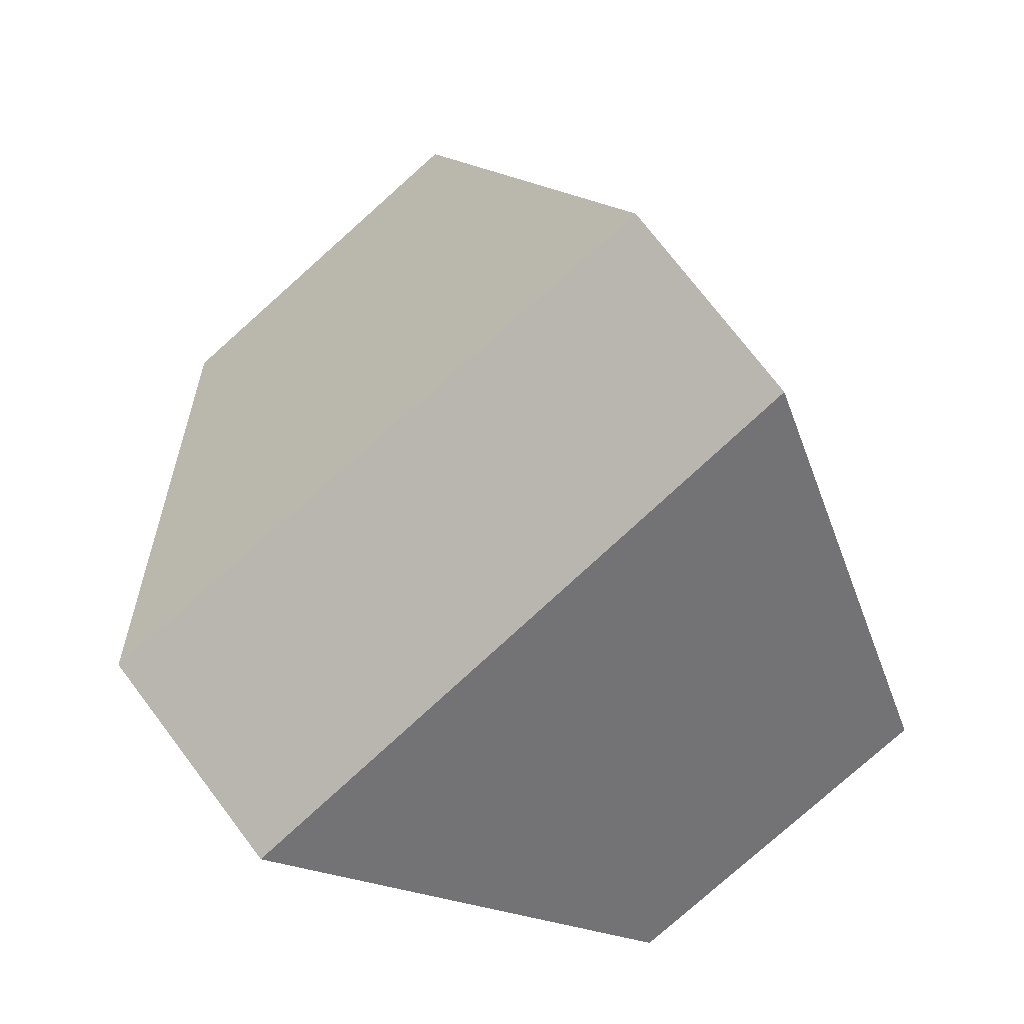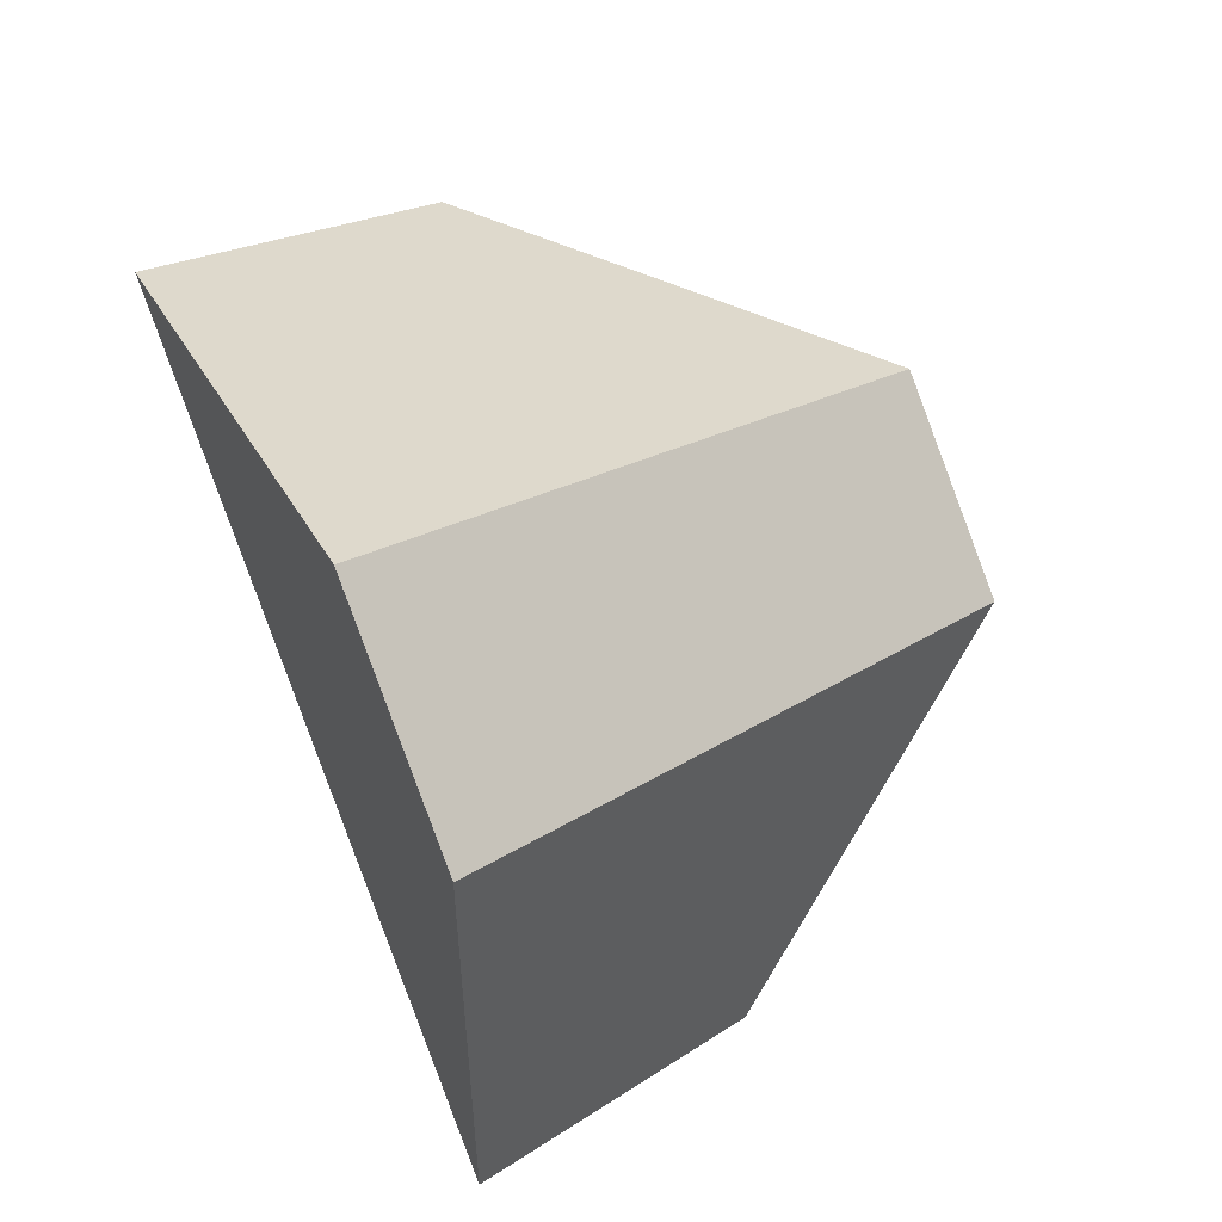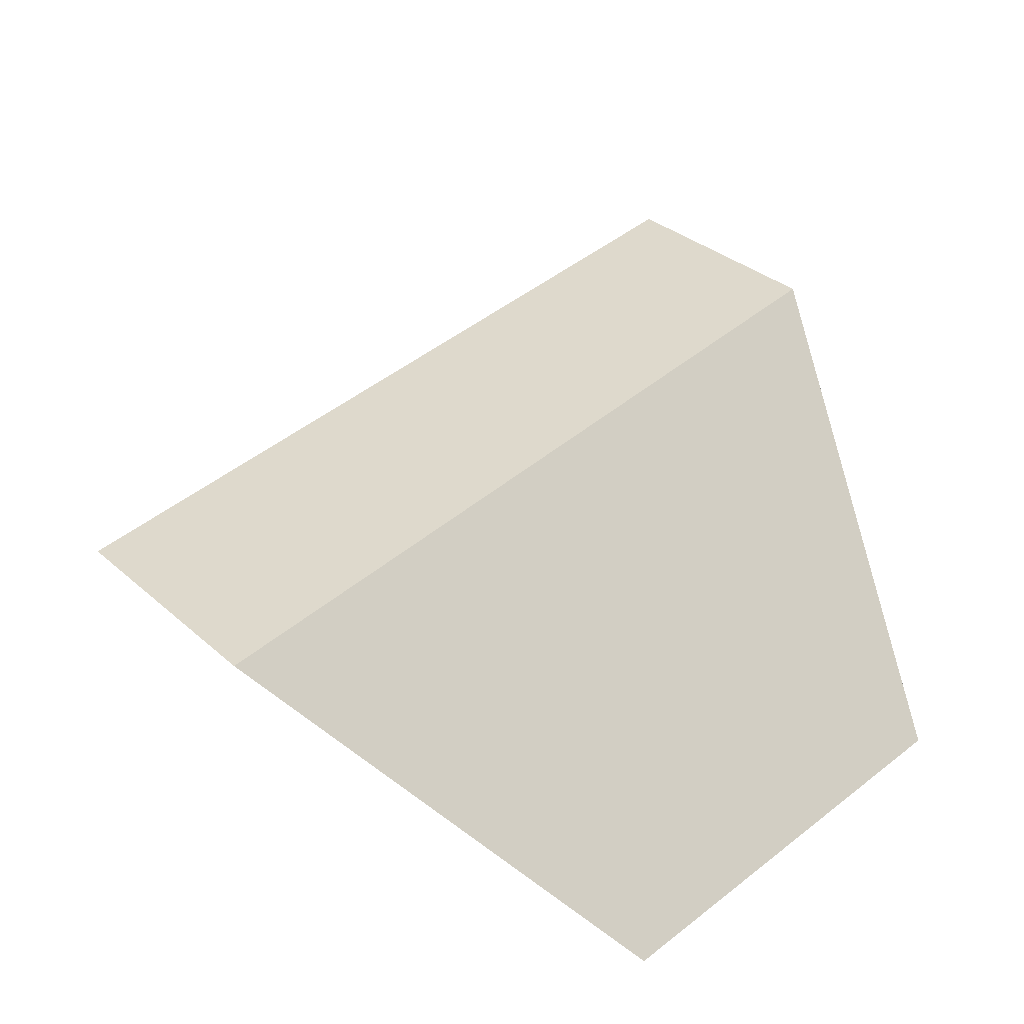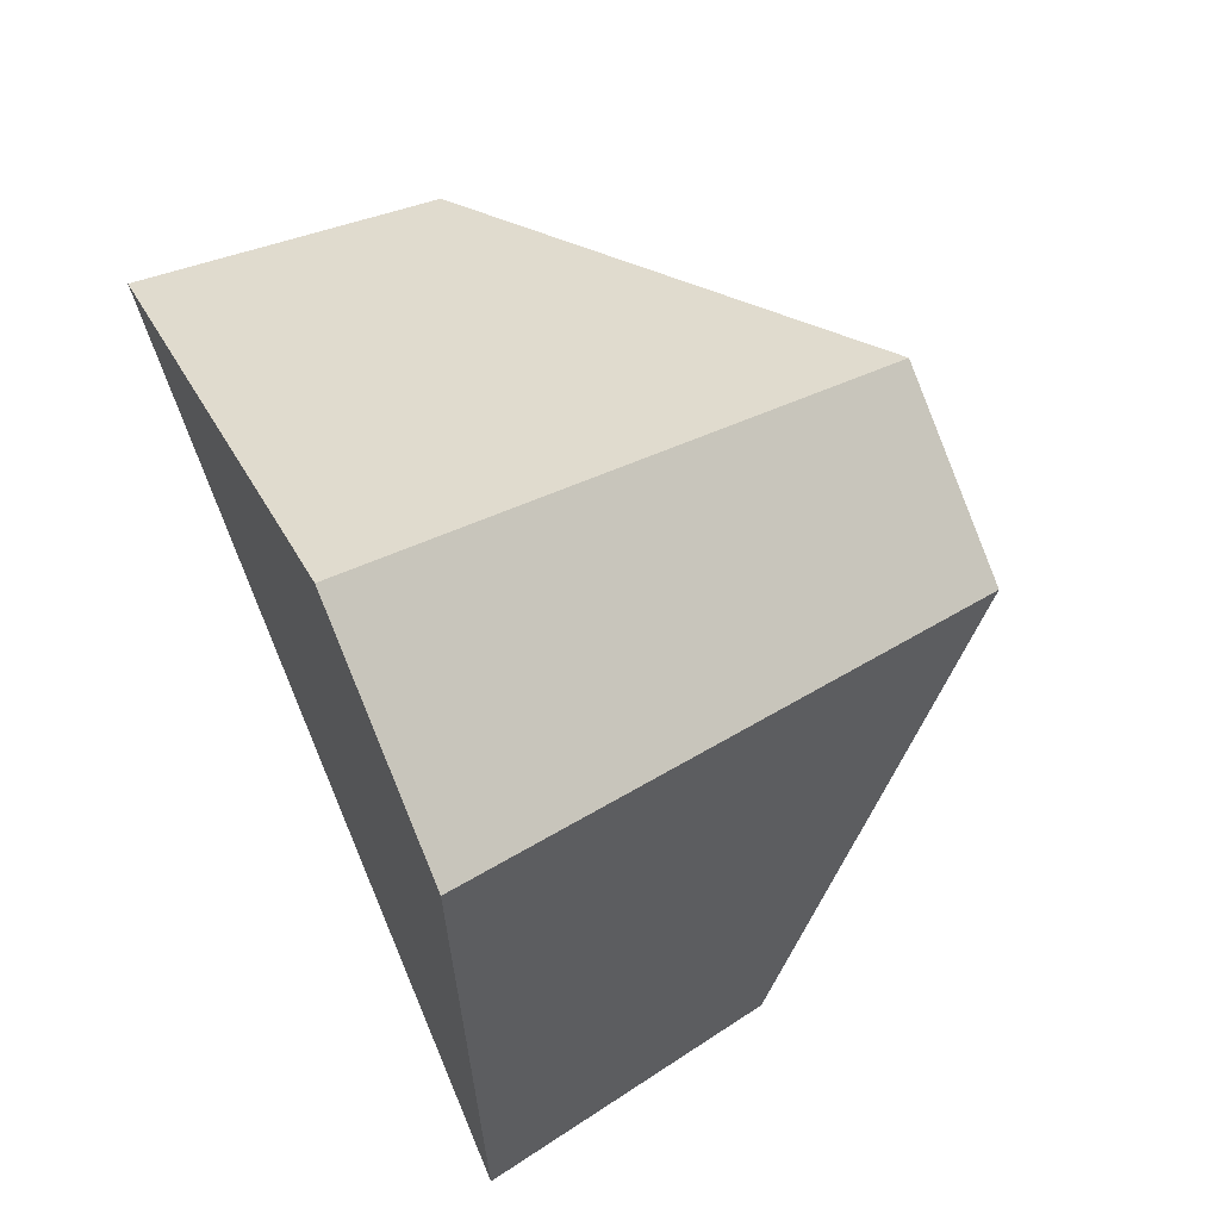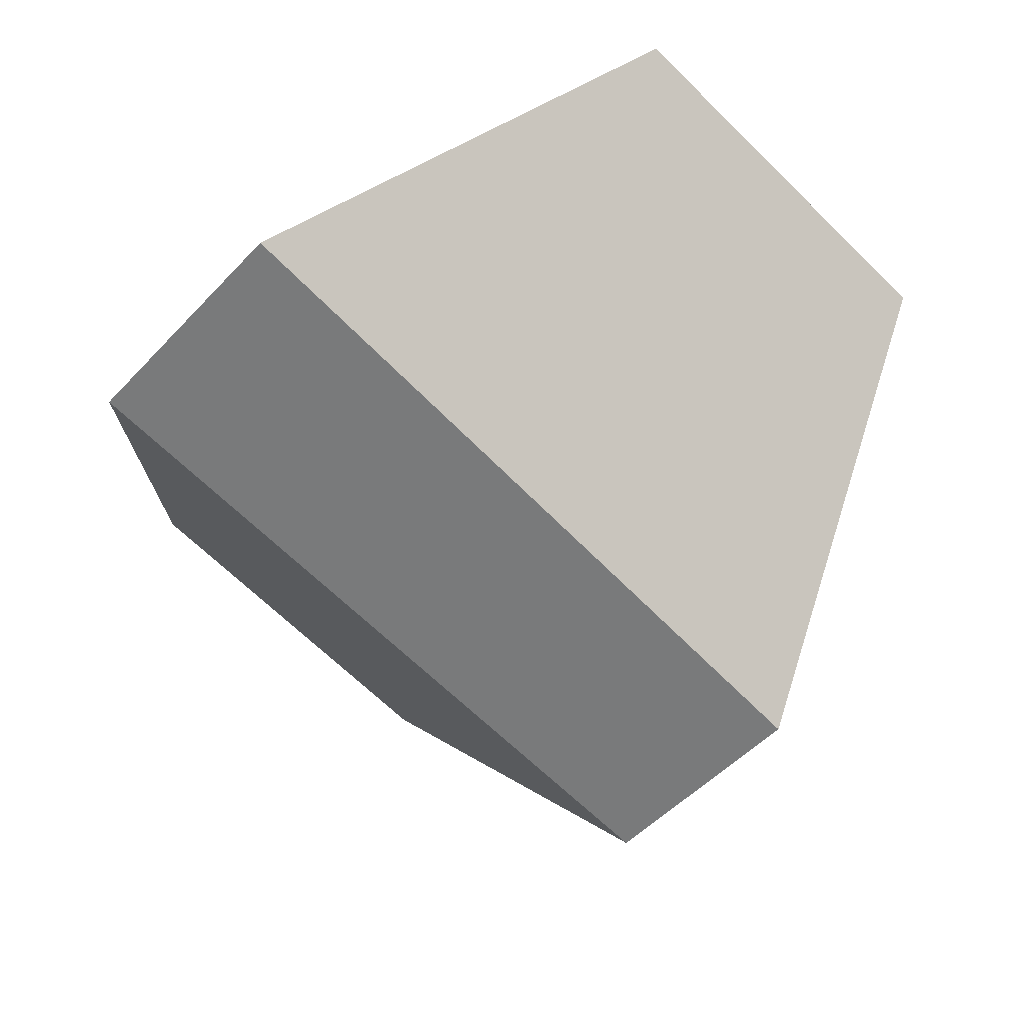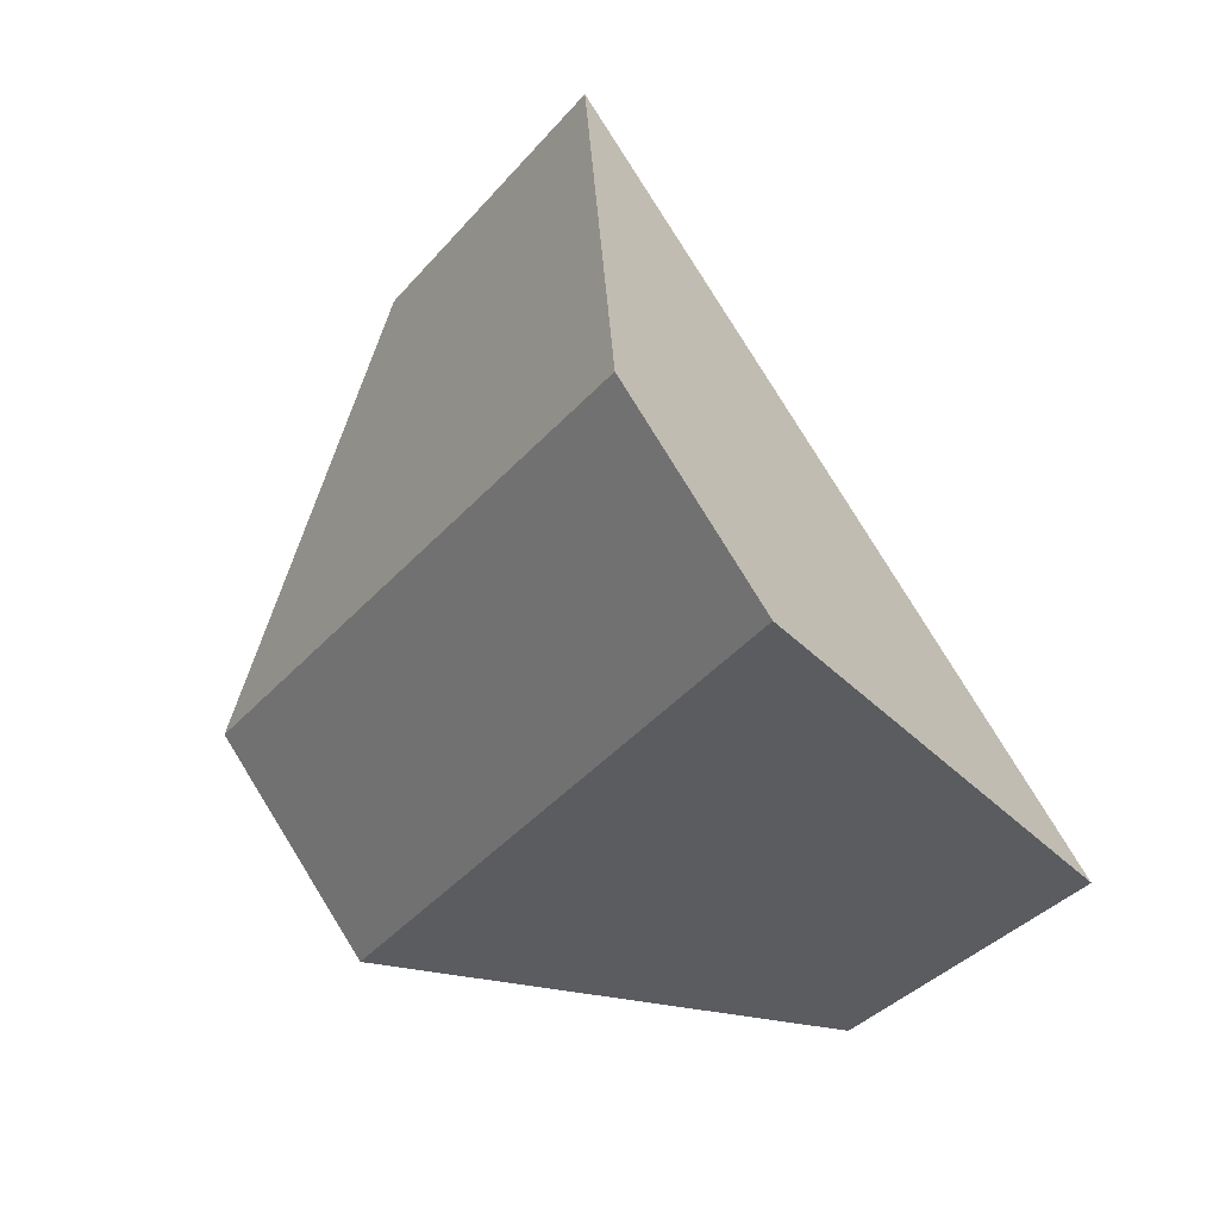
<metadata>
{"format":"obj","ext":"obj","renderer":"f3d","projection":"perspective","resolution":1024,"background":"white","views":[{"elev":-11.0,"azim":6.2,"up":"+Z"},{"elev":-29.5,"azim":-54.5,"up":"+Z"},{"elev":-61.0,"azim":-1.0,"up":"+Z"},{"elev":-28.0,"azim":-52.1,"up":"+Z"},{"elev":-50.0,"azim":-78.3,"up":"+Y"},{"elev":12.1,"azim":31.2,"up":"+Z"}]}
</metadata>
<code>
v 0.2028 0.9844 0.4275
v 0.06133 1.034 0.3235
v 0.05253 0.9043 0.1309
v 0.3245 0.8084 0.3309
v 0.3929 0.8092 0.242
v 0.4532 0.9873 0.1015
v 0.1284 0.9052 0.03212
v 0.3156 1.037 -0.007702
f 1 2 3
f 1 3 4
f 5 6 1
f 5 1 4
f 7 8 6
f 7 6 5
f 8 7 3
f 8 3 2
f 1 6 8
f 1 8 2
f 7 5 4
f 7 4 3

</code>
